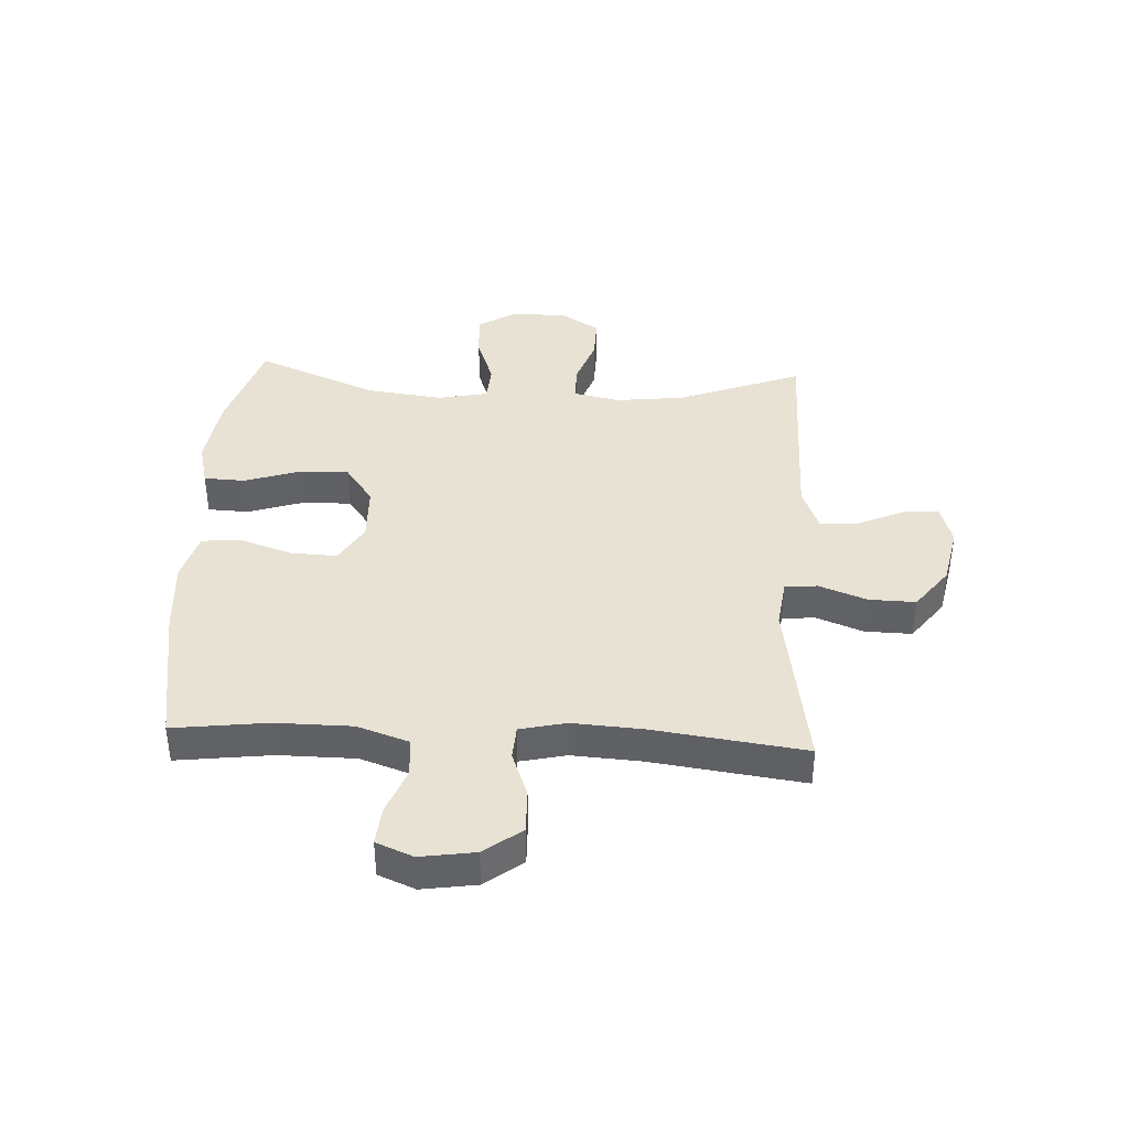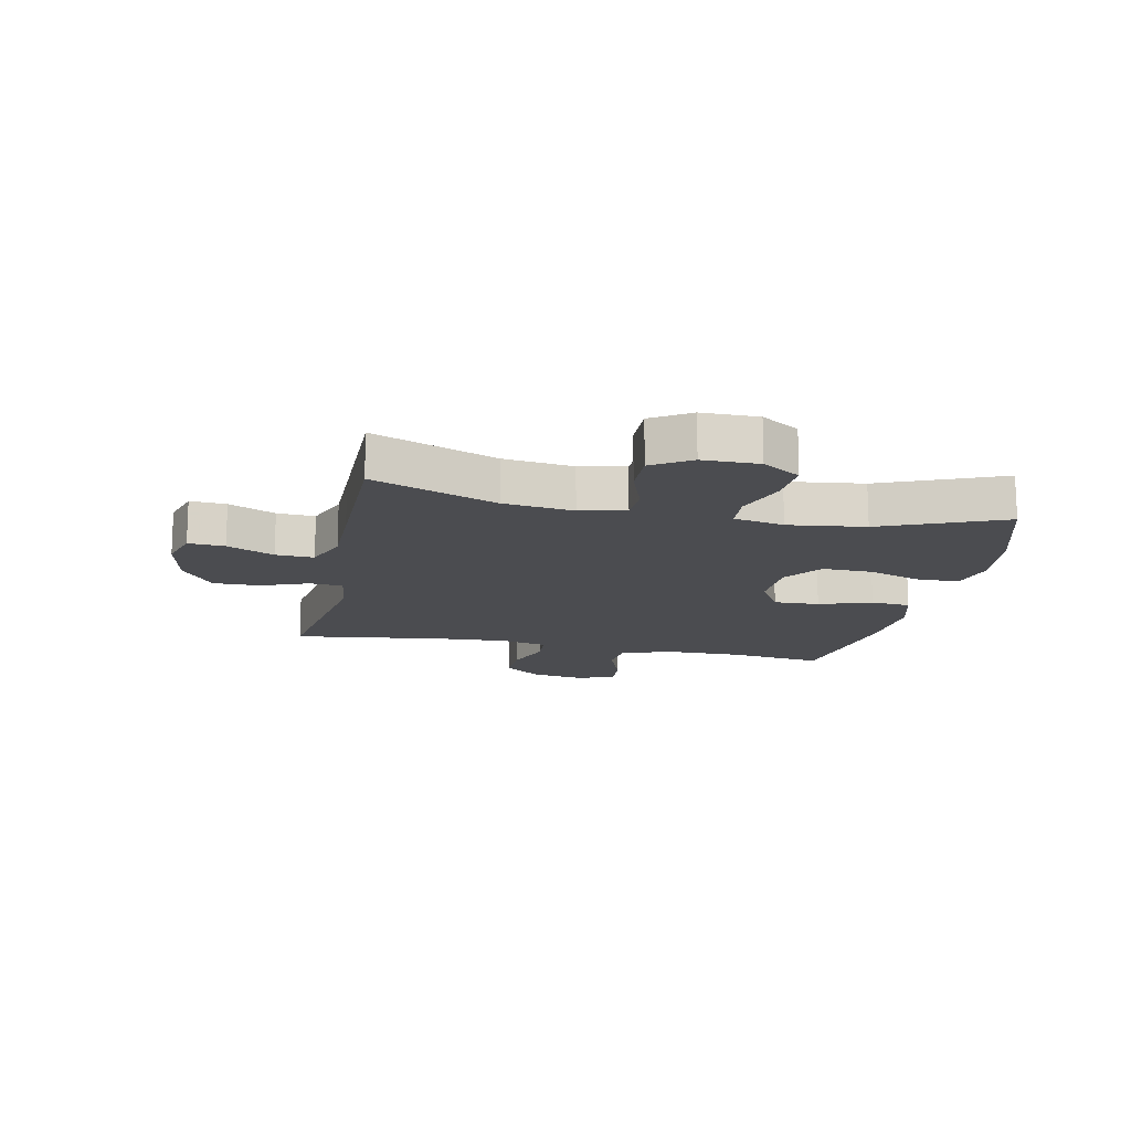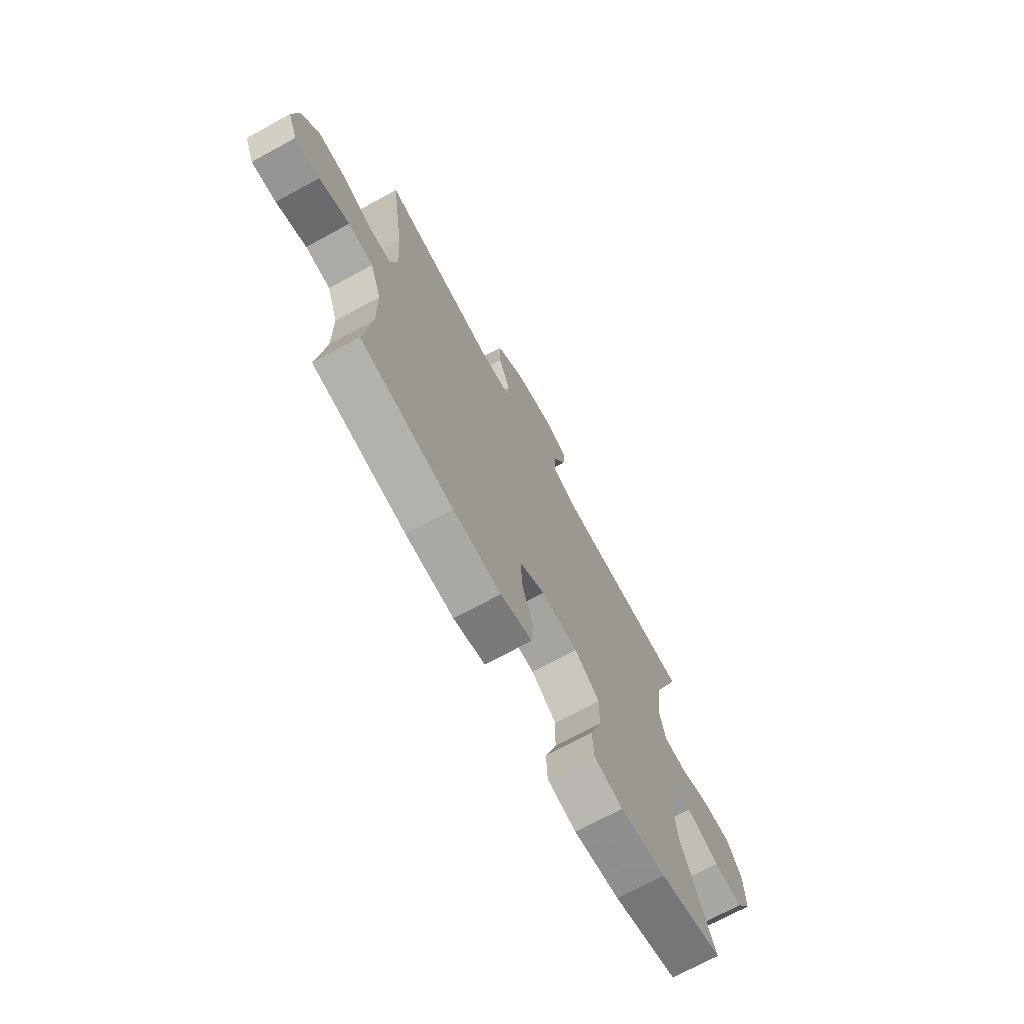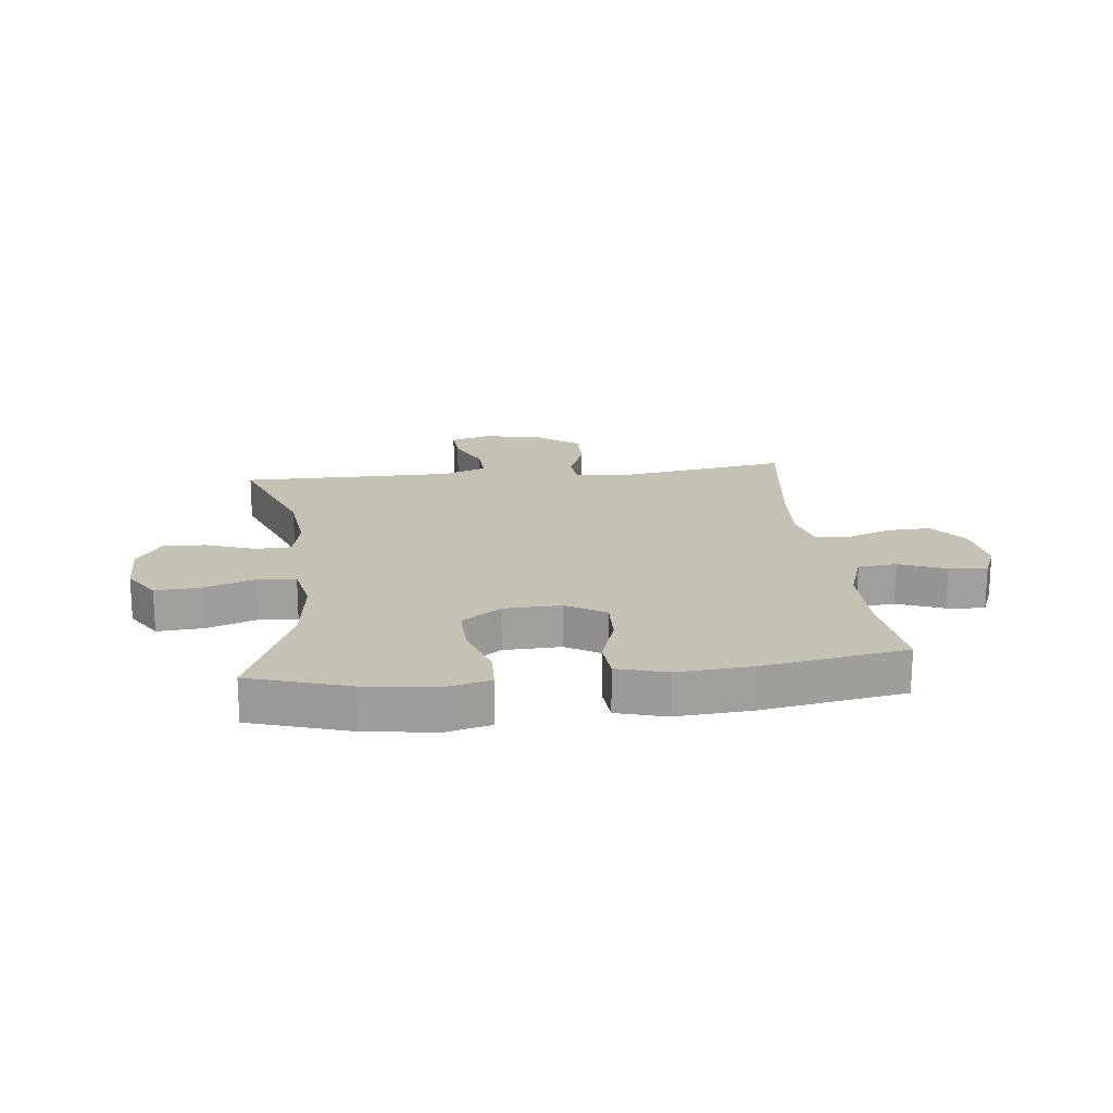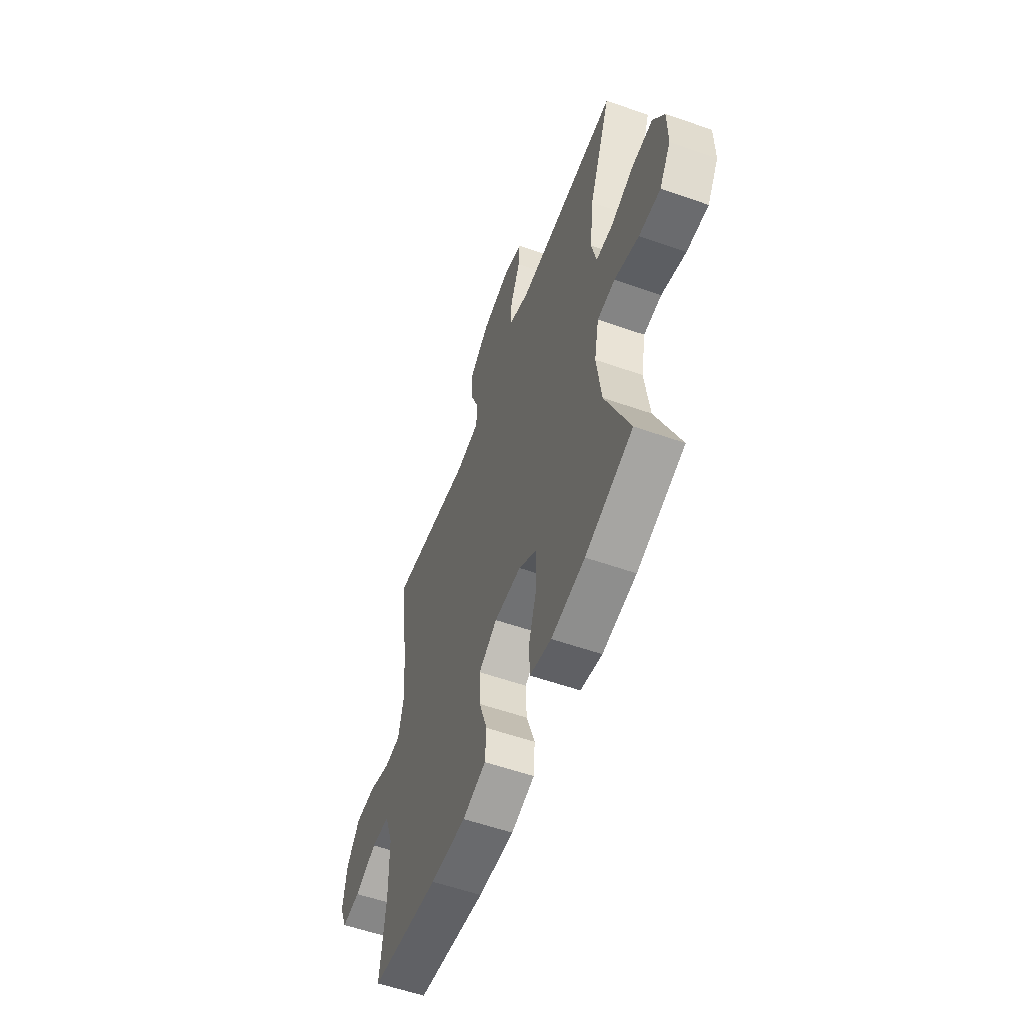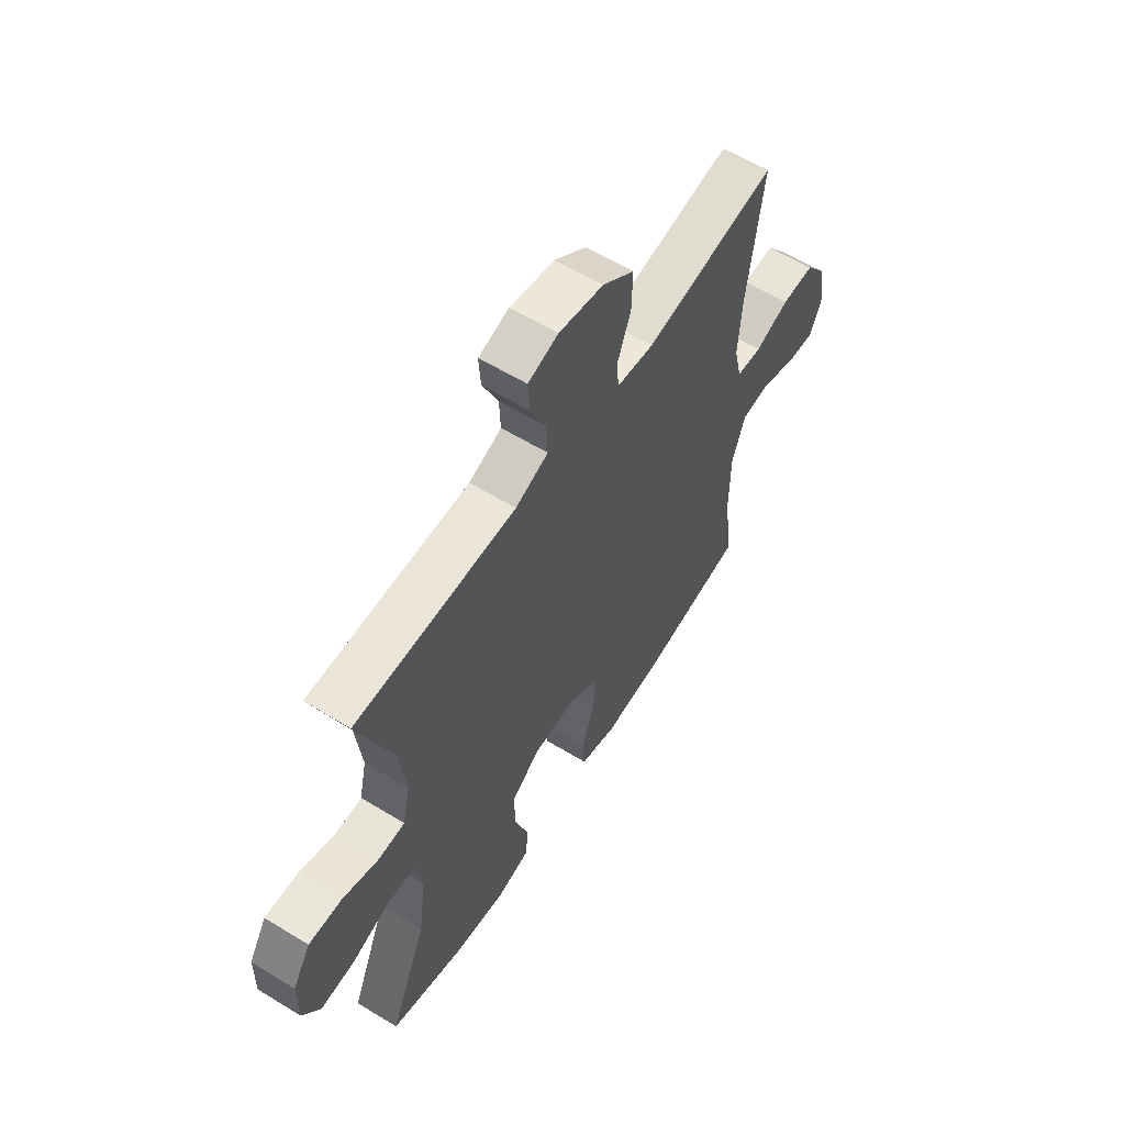
<metadata>
{"format":"obj","ext":"obj","renderer":"f3d","projection":"perspective","resolution":1024,"background":"white","views":[{"elev":39.7,"azim":-87.1,"up":"+Y"},{"elev":-15.2,"azim":78.1,"up":"+Y"},{"elev":-71.8,"azim":-61.5,"up":"+Z"},{"elev":18.7,"azim":173.5,"up":"+Y"},{"elev":-57.0,"azim":69.9,"up":"+Z"},{"elev":59.6,"azim":122.1,"up":"+Z"}]}
</metadata>
<code>
v -0.5 0.07 0.5
v -0.198 0.07 0.452
v -0.113 0.07 0.463
v -0.108 0.07 0.519
v -0.139 0.07 0.6
v -0.141 0.07 0.68
v -0.069 0.07 0.735
v 0.033 0.07 0.756
v 0.102 0.07 0.735
v 0.098 0.07 0.673
v 0.062 0.07 0.593
v 0.059 0.07 0.528
v 0.134 0.07 0.499
v 0.253 0.07 0.499
v 0.5 0.07 0.5
v 0.42 0.07 0.288
v 0.406 0.07 0.169
v 0.423 0.07 0.091
v 0.484 0.07 0.089
v 0.568 0.07 0.119
v 0.643 0.07 0.121
v 0.684 0.07 0.055
v 0.685 0.07 -0.041
v 0.644 0.07 -0.106
v 0.566 0.07 -0.101
v 0.478 0.07 -0.07
v 0.414 0.07 -0.075
v 0.397 0.07 -0.161
v 0.414 0.07 -0.292
v 0.5 0.07 -0.5
v 0.33 0.07 -0.553
v 0.209 0.07 -0.57
v 0.132 0.07 -0.551
v 0.129 0.07 -0.481
v 0.16 0.07 -0.386
v 0.162 0.07 -0.301
v 0.095 0.07 -0.253
v -0.003 0.07 -0.25
v -0.07 0.07 -0.29
v -0.067 0.07 -0.368
v -0.037 0.07 -0.458
v -0.042 0.07 -0.526
v -0.126 0.07 -0.55
v -0.254 0.07 -0.541
v -0.5 0.07 -0.5
v -0.48 0.07 -0.338
v -0.481 0.07 -0.207
v -0.511 0.07 -0.12
v -0.577 0.07 -0.114
v -0.657 0.07 -0.145
v -0.722 0.07 -0.151
v -0.748 0.07 -0.088
v -0.734 0.07 0.005
v -0.686 0.07 0.069
v -0.611 0.07 0.067
v -0.533 0.07 0.038
v -0.475 0.07 0.042
v -0.457 0.07 0.121
v -0.465 0.07 0.241
v -0.5 0 0.5
v -0.198 0 0.452
v -0.113 0 0.463
v -0.108 0 0.519
v -0.139 0 0.6
v -0.141 0 0.68
v -0.069 0 0.735
v 0.033 0 0.756
v 0.102 0 0.735
v 0.098 0 0.673
v 0.062 0 0.593
v 0.059 0 0.528
v 0.134 0 0.499
v 0.253 0 0.499
v 0.5 0 0.5
v 0.42 0 0.288
v 0.406 0 0.169
v 0.423 0 0.091
v 0.484 0 0.089
v 0.568 0 0.119
v 0.643 0 0.121
v 0.684 0 0.055
v 0.685 0 -0.041
v 0.644 0 -0.106
v 0.566 0 -0.101
v 0.478 0 -0.07
v 0.414 0 -0.075
v 0.397 0 -0.161
v 0.414 0 -0.292
v 0.5 0 -0.5
v 0.33 0 -0.553
v 0.209 0 -0.57
v 0.132 0 -0.551
v 0.129 0 -0.481
v 0.16 0 -0.386
v 0.162 0 -0.301
v 0.095 0 -0.253
v -0.003 0 -0.25
v -0.07 0 -0.29
v -0.067 0 -0.368
v -0.037 0 -0.458
v -0.042 0 -0.526
v -0.126 0 -0.55
v -0.254 0 -0.541
v -0.5 0 -0.5
v -0.48 0 -0.338
v -0.481 0 -0.207
v -0.511 0 -0.12
v -0.577 0 -0.114
v -0.657 0 -0.145
v -0.722 0 -0.151
v -0.748 0 -0.088
v -0.734 0 0.005
v -0.686 0 0.069
v -0.611 0 0.067
v -0.533 0 0.038
v -0.475 0 0.042
v -0.457 0 0.121
v -0.465 0 0.241
f 53 54 55 56
f 53 56 57
f 52 53 57
f 49 50 51 52
f 48 49 52 57
f 47 48 57 58
f 43 44 45 46
f 43 46 47 58
f 40 41 42 43
f 39 40 43 58
f 32 33 34 35
f 32 35 36
f 29 30 31 32
f 28 29 32 36
f 27 28 36 37
f 23 24 25 26
f 23 26 27
f 22 23 27
f 19 20 21 22
f 18 19 22 27
f 17 18 27 37
f 14 15 16
f 13 14 16 17
f 12 13 17 37
f 8 9 10 11
f 8 11 12
f 4 5 6 7
f 3 4 7 8
f 59 1 2
f 59 2 3
f 38 39 58 59
f 38 59 3
f 12 37 38
f 3 8 12 38
f 115 114 113 112
f 116 115 112
f 116 112 111
f 111 110 109 108
f 116 111 108 107
f 117 116 107 106
f 105 104 103 102
f 117 106 105 102
f 102 101 100 99
f 117 102 99 98
f 94 93 92 91
f 95 94 91
f 91 90 89 88
f 95 91 88 87
f 96 95 87 86
f 85 84 83 82
f 86 85 82
f 86 82 81
f 81 80 79 78
f 86 81 78 77
f 96 86 77 76
f 75 74 73
f 76 75 73 72
f 96 76 72 71
f 70 69 68 67
f 71 70 67
f 66 65 64 63
f 67 66 63 62
f 61 60 118
f 62 61 118
f 118 117 98 97
f 62 118 97
f 97 96 71
f 97 71 67 62
f 1 60 61 2
f 2 61 62 3
f 3 62 63 4
f 4 63 64 5
f 5 64 65 6
f 6 65 66 7
f 7 66 67 8
f 8 67 68 9
f 9 68 69 10
f 10 69 70 11
f 11 70 71 12
f 12 71 72 13
f 13 72 73 14
f 14 73 74 15
f 15 74 75 16
f 16 75 76 17
f 17 76 77 18
f 18 77 78 19
f 19 78 79 20
f 20 79 80 21
f 21 80 81 22
f 22 81 82 23
f 23 82 83 24
f 24 83 84 25
f 25 84 85 26
f 26 85 86 27
f 27 86 87 28
f 28 87 88 29
f 29 88 89 30
f 30 89 90 31
f 31 90 91 32
f 32 91 92 33
f 33 92 93 34
f 34 93 94 35
f 35 94 95 36
f 36 95 96 37
f 37 96 97 38
f 38 97 98 39
f 39 98 99 40
f 40 99 100 41
f 41 100 101 42
f 42 101 102 43
f 43 102 103 44
f 44 103 104 45
f 45 104 105 46
f 46 105 106 47
f 47 106 107 48
f 48 107 108 49
f 49 108 109 50
f 50 109 110 51
f 51 110 111 52
f 52 111 112 53
f 53 112 113 54
f 54 113 114 55
f 55 114 115 56
f 56 115 116 57
f 57 116 117 58
f 58 117 118 59
f 59 118 60 1

</code>
